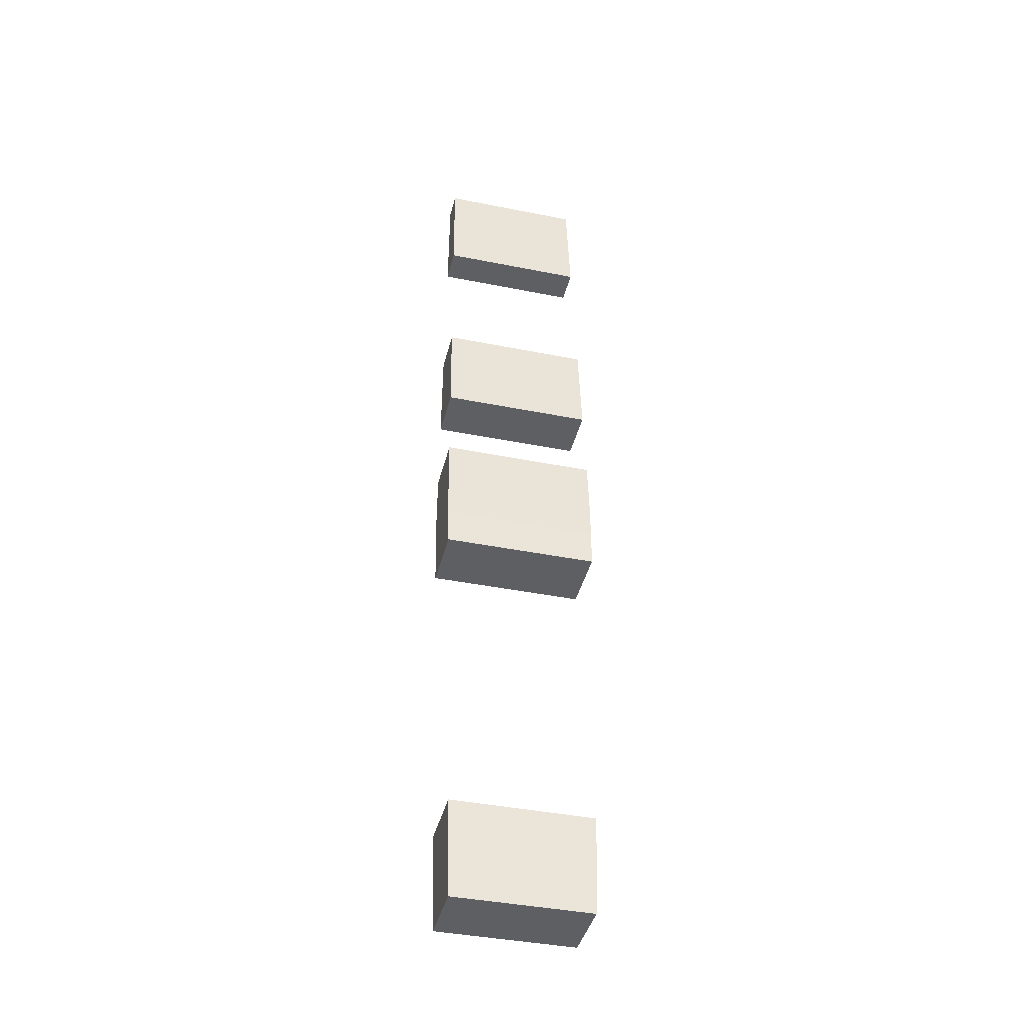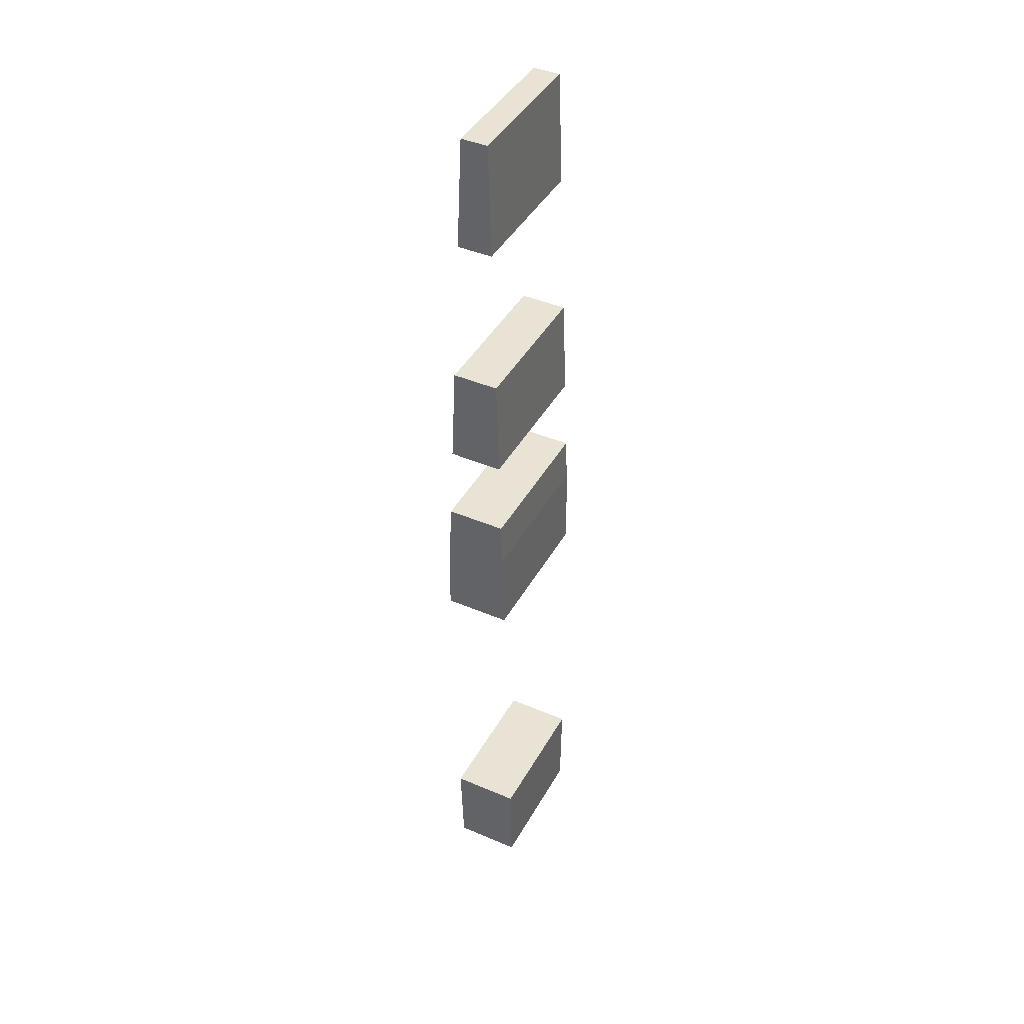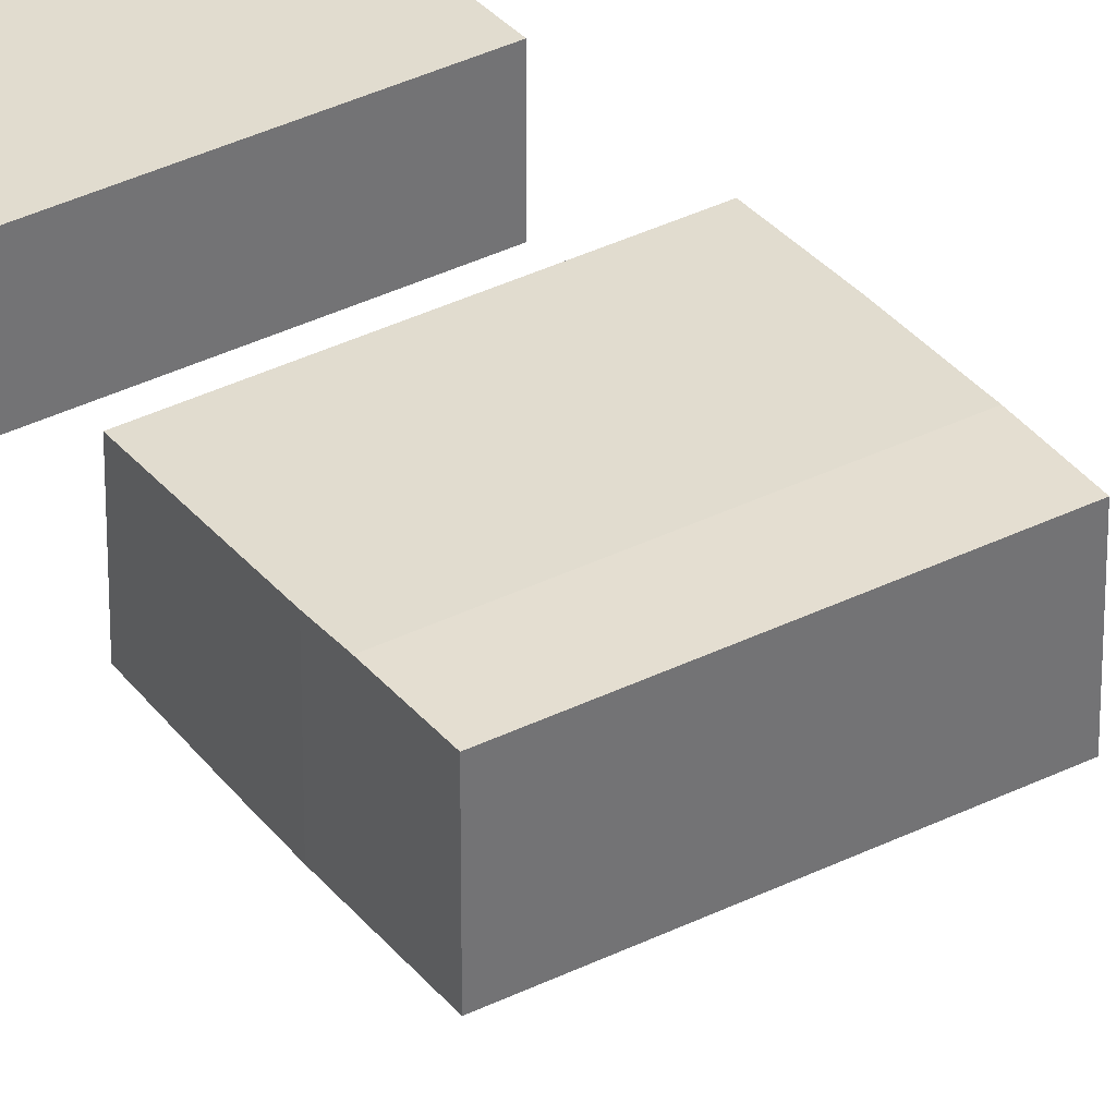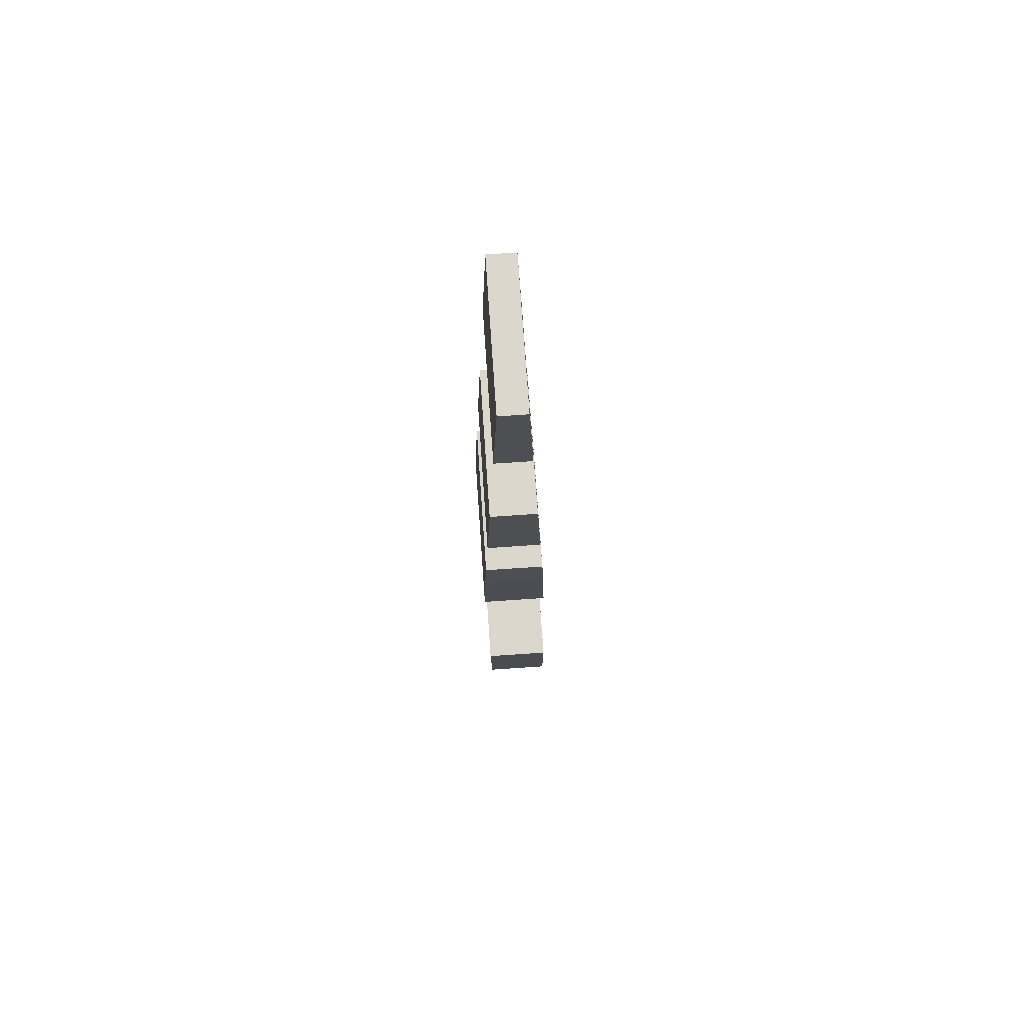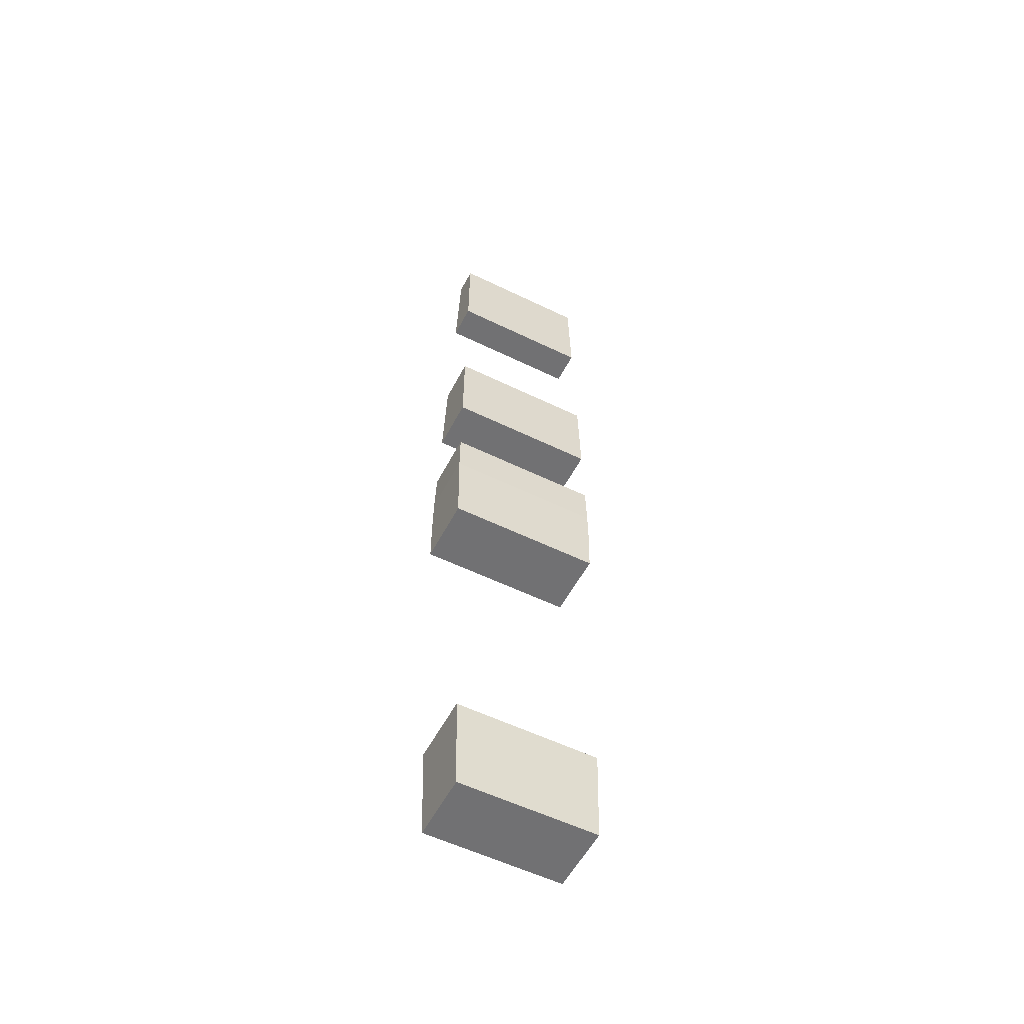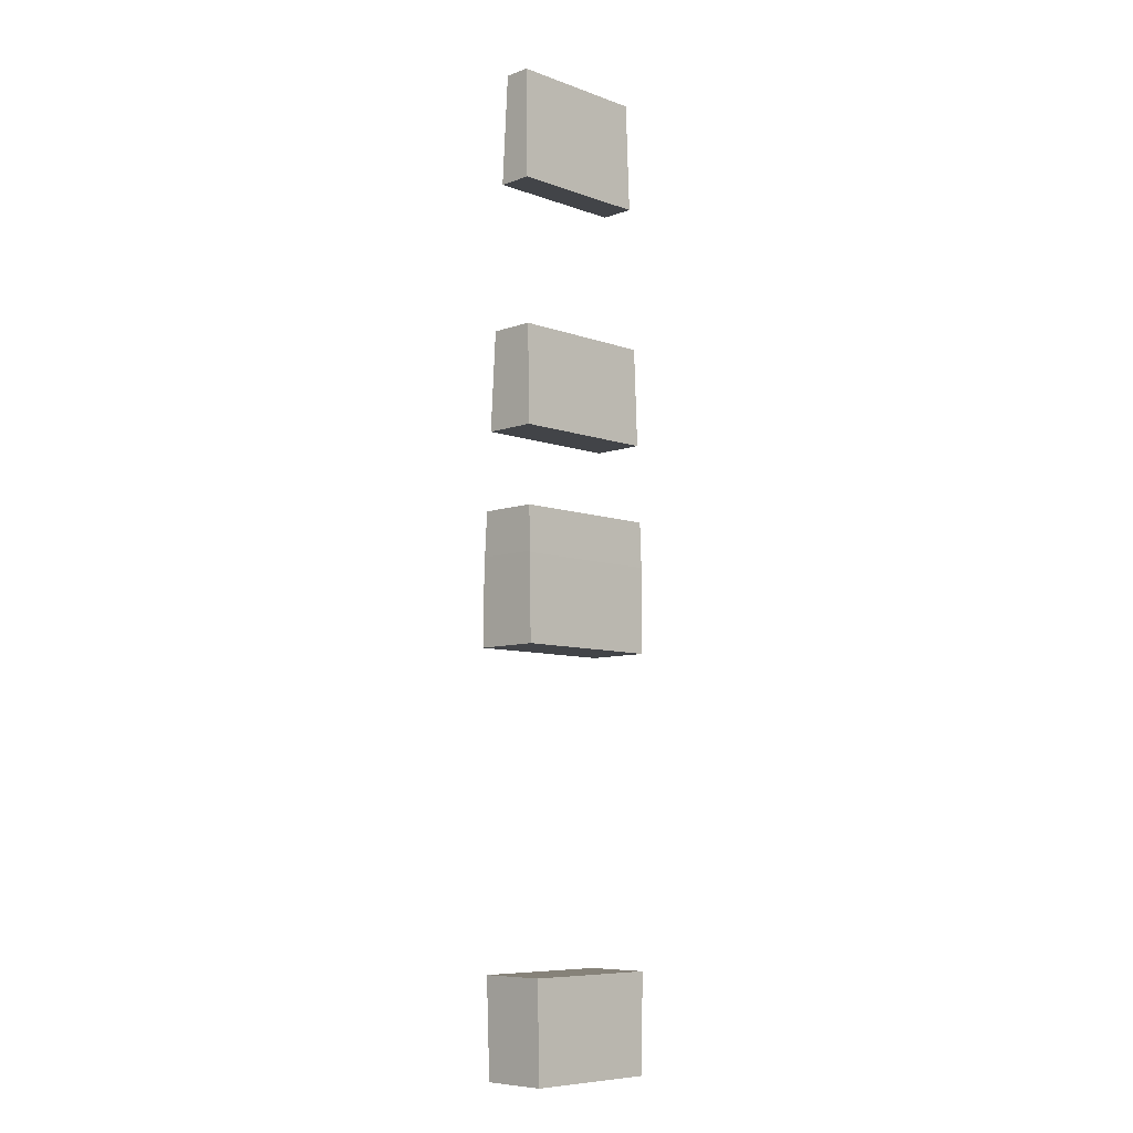
<metadata>
{"format":"obj","ext":"obj","renderer":"f3d","projection":"perspective","resolution":1024,"background":"white","views":[{"elev":-40.9,"azim":166.3,"up":"+Z"},{"elev":42.3,"azim":-62.9,"up":"+Z"},{"elev":36.5,"azim":147.1,"up":"+Y"},{"elev":73.2,"azim":-93.9,"up":"+Z"},{"elev":-55.3,"azim":-27.2,"up":"+Z"},{"elev":-7.9,"azim":-45.1,"up":"+Z"}]}
</metadata>
<code>
v 3591 3.181e+04 6208
v 3591 3.162e+04 6208
v 3591 3.162e+04 6298
v 3591 3.163e+04 6435
v 3591 3.18e+04 6435
v 3126 3.181e+04 6301
v 3126 3.162e+04 6301
v 3126 3.162e+04 6298
v 3126 3.162e+04 6039
v 3126 3.181e+04 6039
v 3126 3.181e+04 6151
v 3589 3.181e+04 6151
v 3591 3.181e+04 6208
v 3591 3.18e+04 6435
v 3129 3.18e+04 6435
v 3126 3.181e+04 6301
v 3126 3.181e+04 6151
v 3126 3.162e+04 6298
v 3126 3.162e+04 6301
v 3129 3.163e+04 6435
v 3591 3.163e+04 6435
v 3591 3.162e+04 6298
v 3591 3.162e+04 6298
v 3591 3.162e+04 6208
v 3586 3.162e+04 6039
v 3126 3.162e+04 6039
v 3126 3.162e+04 6298
v 3586 3.181e+04 6039
v 3589 3.181e+04 6151
v 3126 3.181e+04 6151
v 3126 3.181e+04 6039
v 3589 3.181e+04 6151
v 3586 3.181e+04 6039
v 3586 3.162e+04 6039
v 3591 3.162e+04 6208
v 3591 3.181e+04 6208
v 3586 3.162e+04 6039
v 3586 3.181e+04 6039
v 3126 3.181e+04 6039
v 3126 3.162e+04 6039
v 3129 3.163e+04 6435
v 3129 3.18e+04 6435
v 3591 3.18e+04 6435
v 3591 3.163e+04 6435
v 3129 3.18e+04 6435
v 3129 3.163e+04 6435
v 3126 3.162e+04 6301
v 3126 3.181e+04 6301
v 3563 3.16e+04 5116
v 3555 3.16e+04 4822
v 3147 3.16e+04 4822
v 3139 3.16e+04 5116
v 3555 3.18e+04 4822
v 3563 3.18e+04 5116
v 3139 3.18e+04 5116
v 3147 3.18e+04 4822
v 3147 3.18e+04 4822
v 3139 3.18e+04 5116
v 3139 3.16e+04 5116
v 3147 3.16e+04 4822
v 3563 3.18e+04 5116
v 3563 3.16e+04 5116
v 3139 3.16e+04 5116
v 3139 3.18e+04 5116
v 3555 3.16e+04 4822
v 3555 3.18e+04 4822
v 3147 3.18e+04 4822
v 3147 3.16e+04 4822
v 3563 3.18e+04 5116
v 3555 3.18e+04 4822
v 3555 3.16e+04 4822
v 3563 3.16e+04 5116
v 3142 3.178e+04 6970
v 3142 3.165e+04 6970
v 3135 3.163e+04 6670
v 3135 3.179e+04 6670
v 3135 3.179e+04 6670
v 3135 3.163e+04 6670
v 3591 3.163e+04 6670
v 3591 3.179e+04 6670
v 3135 3.163e+04 6670
v 3142 3.165e+04 6970
v 3591 3.165e+04 6970
v 3591 3.163e+04 6670
v 3142 3.165e+04 6970
v 3142 3.178e+04 6970
v 3591 3.178e+04 6970
v 3591 3.165e+04 6970
v 3142 3.178e+04 6970
v 3135 3.179e+04 6670
v 3591 3.179e+04 6670
v 3591 3.178e+04 6970
v 3591 3.163e+04 6670
v 3591 3.165e+04 6970
v 3591 3.178e+04 6970
v 3591 3.179e+04 6670
v 3161 3.176e+04 7752
v 3153 3.177e+04 7415
v 3591 3.177e+04 7415
v 3591 3.176e+04 7752
v 3153 3.177e+04 7415
v 3153 3.166e+04 7415
v 3591 3.166e+04 7415
v 3591 3.177e+04 7415
v 3153 3.166e+04 7415
v 3161 3.168e+04 7752
v 3591 3.168e+04 7752
v 3591 3.166e+04 7415
v 3161 3.168e+04 7752
v 3161 3.176e+04 7752
v 3591 3.176e+04 7752
v 3591 3.168e+04 7752
v 3161 3.168e+04 7752
v 3153 3.166e+04 7415
v 3153 3.177e+04 7415
v 3161 3.176e+04 7752
v 3591 3.177e+04 7415
v 3591 3.166e+04 7415
v 3591 3.168e+04 7752
v 3591 3.176e+04 7752
f 119 117 120
f 119 118 117
f 115 113 116
f 115 114 113
f 111 109 112
f 111 110 109
f 107 105 108
f 107 106 105
f 103 101 104
f 103 102 101
f 99 97 100
f 99 98 97
f 95 93 96
f 95 94 93
f 91 89 92
f 91 90 89
f 87 85 88
f 87 86 85
f 83 81 84
f 83 82 81
f 79 77 80
f 79 78 77
f 75 73 76
f 75 74 73
f 71 69 72
f 71 70 69
f 67 65 68
f 67 66 65
f 63 61 64
f 63 62 61
f 59 57 60
f 59 58 57
f 55 53 56
f 55 54 53
f 51 49 52
f 51 50 49
f 47 45 48
f 47 46 45
f 43 41 44
f 43 42 41
f 39 37 40
f 39 38 37
f 32 36 33
f 36 35 33
f 35 34 33
f 30 28 31
f 30 29 28
f 23 25 24
f 23 27 25
f 27 26 25
f 21 20 22
f 20 19 22
f 19 18 22
f 13 12 14
f 12 15 14
f 12 17 15
f 17 16 15
f 6 8 7
f 6 11 8
f 11 10 8
f 10 9 8
f 4 3 5
f 3 2 5
f 2 1 5

</code>
